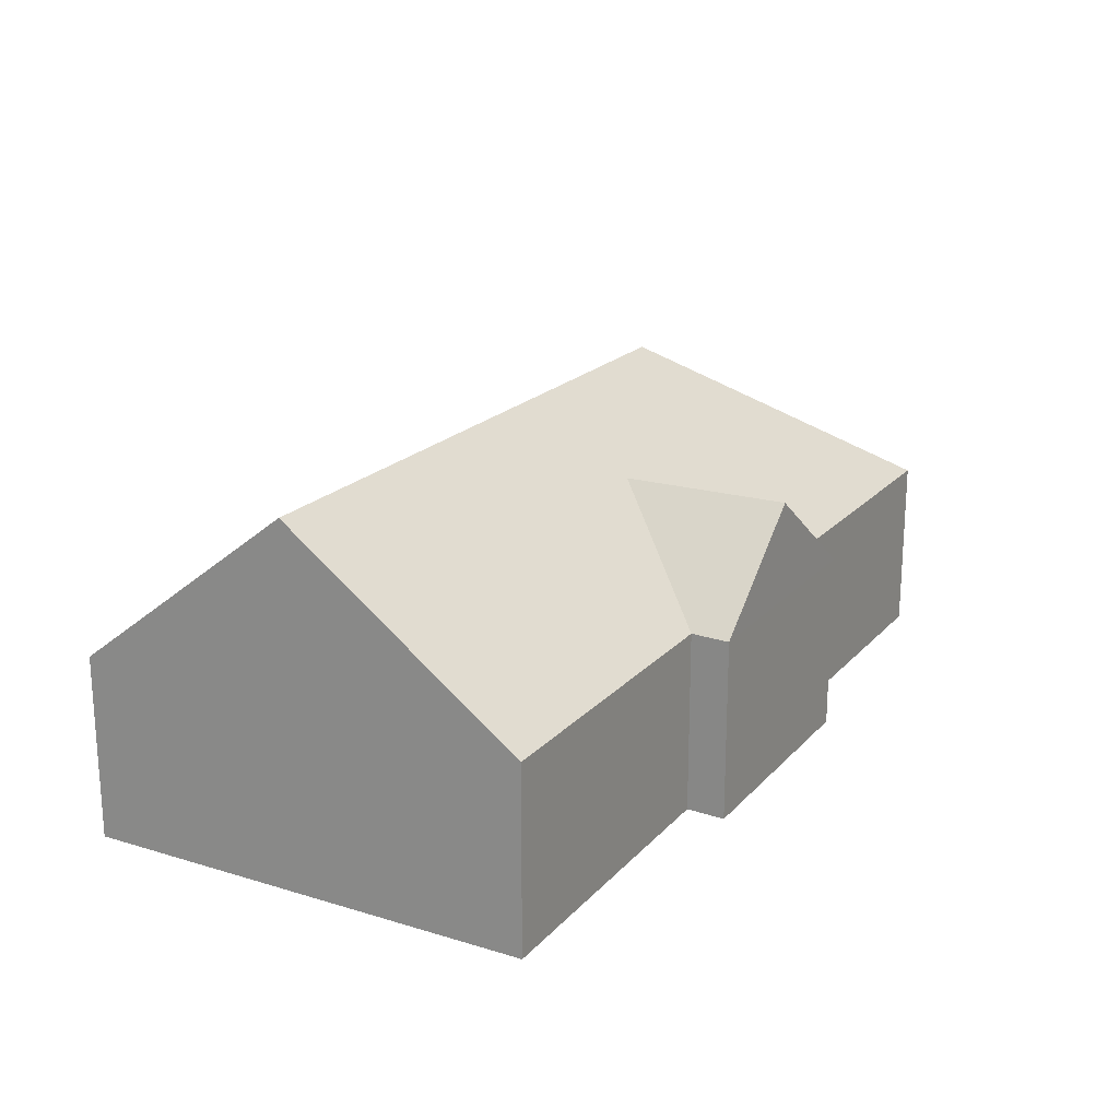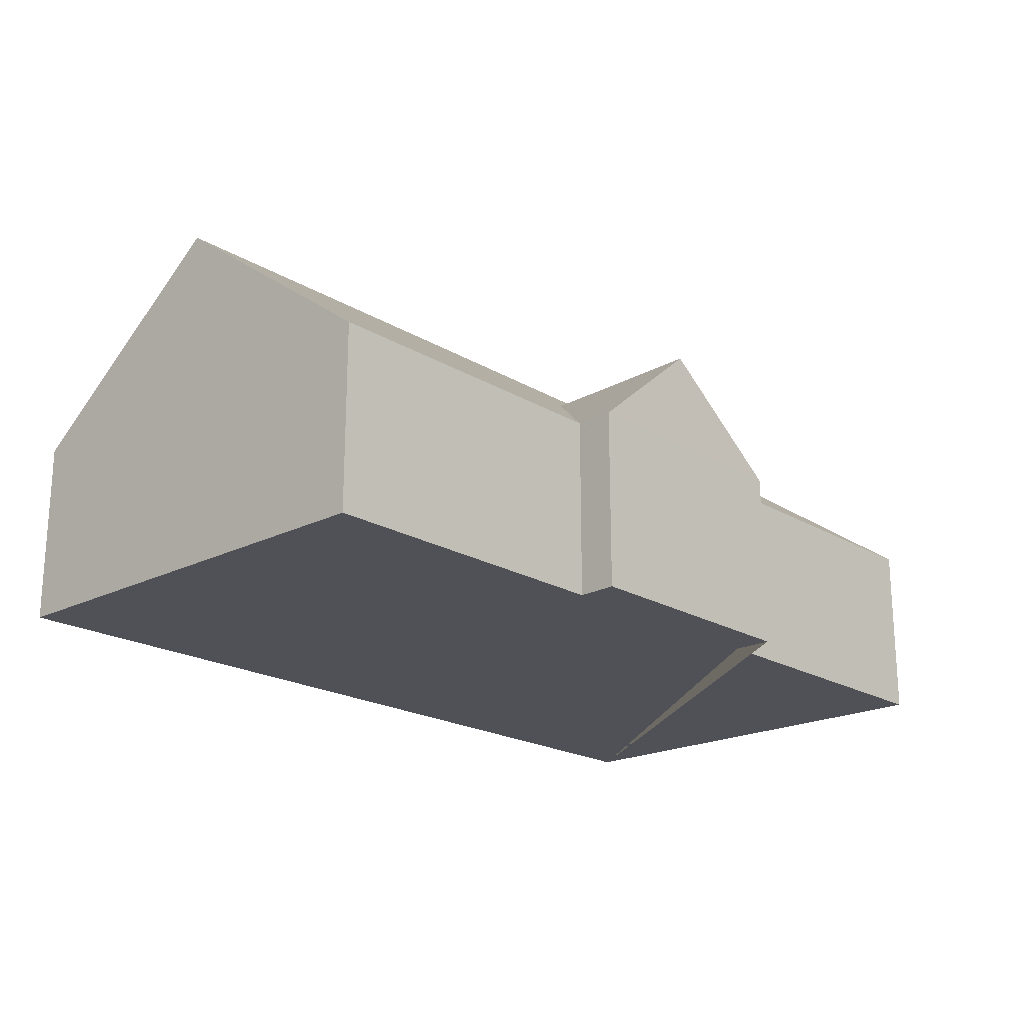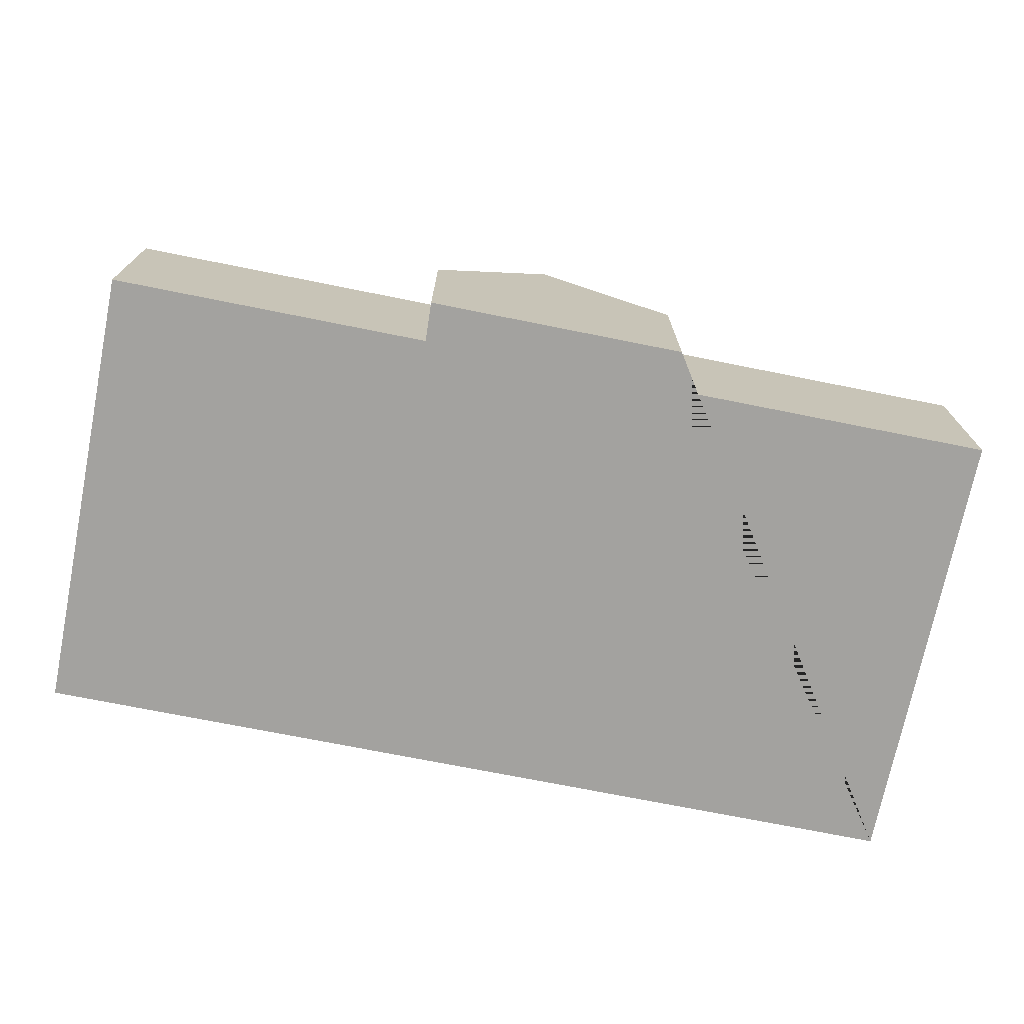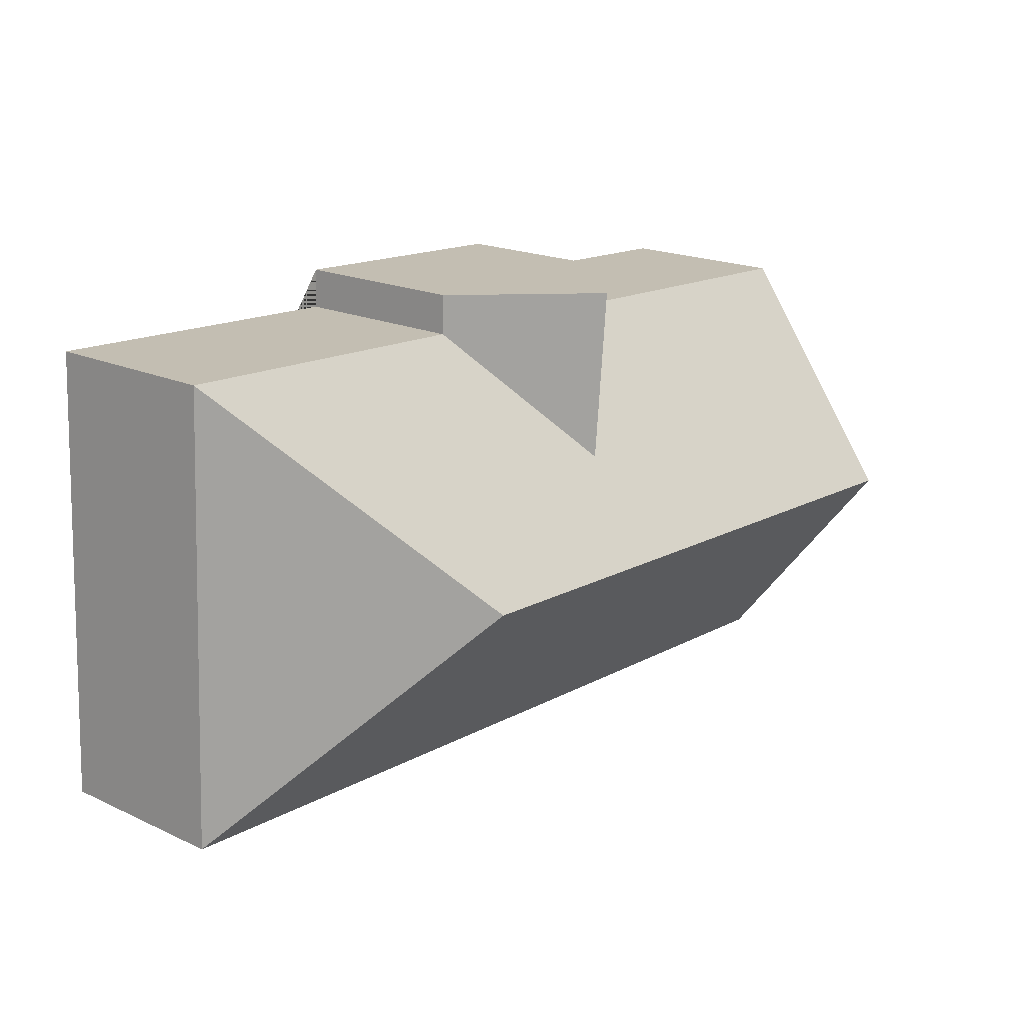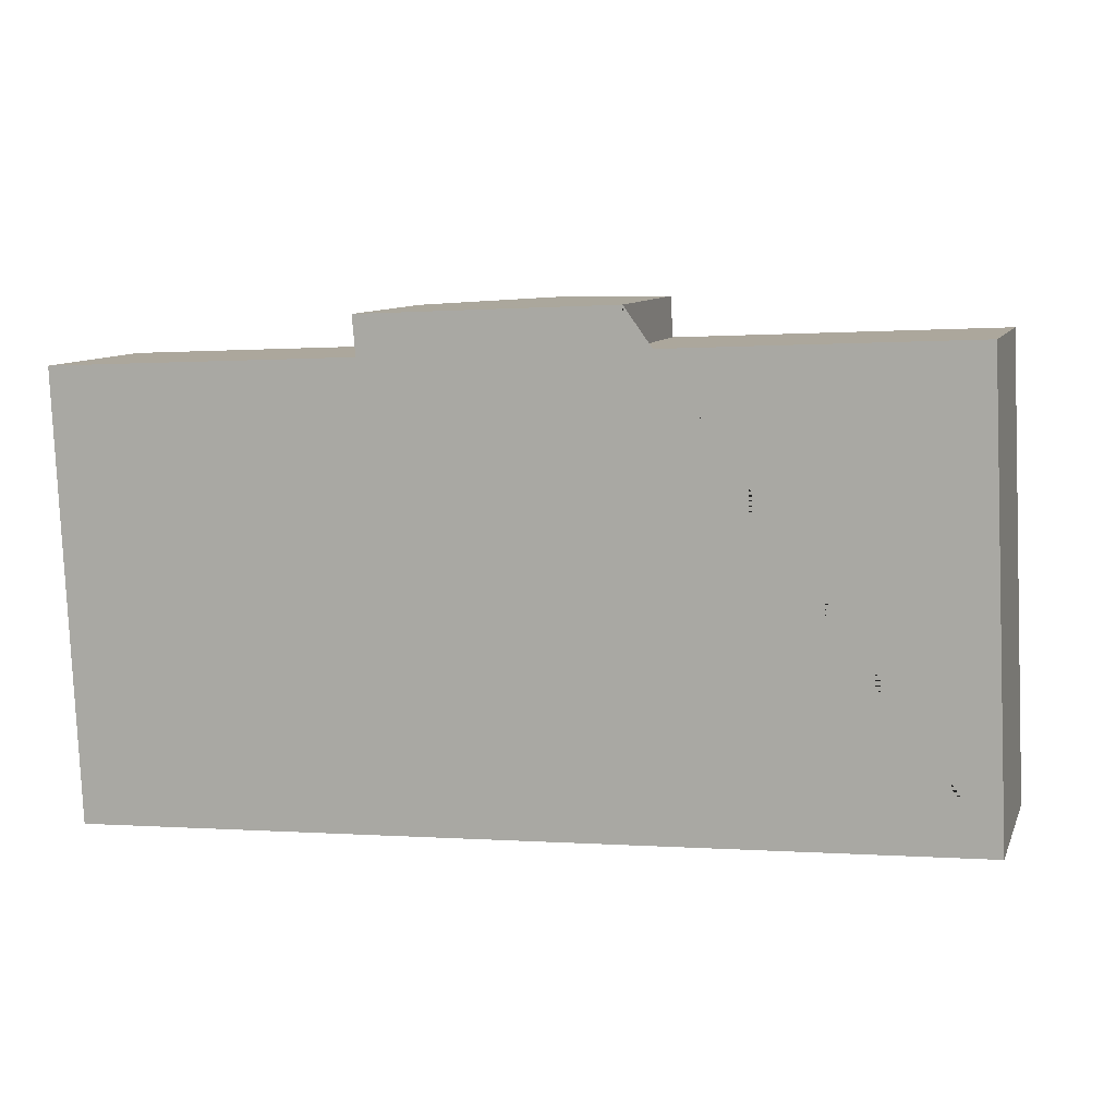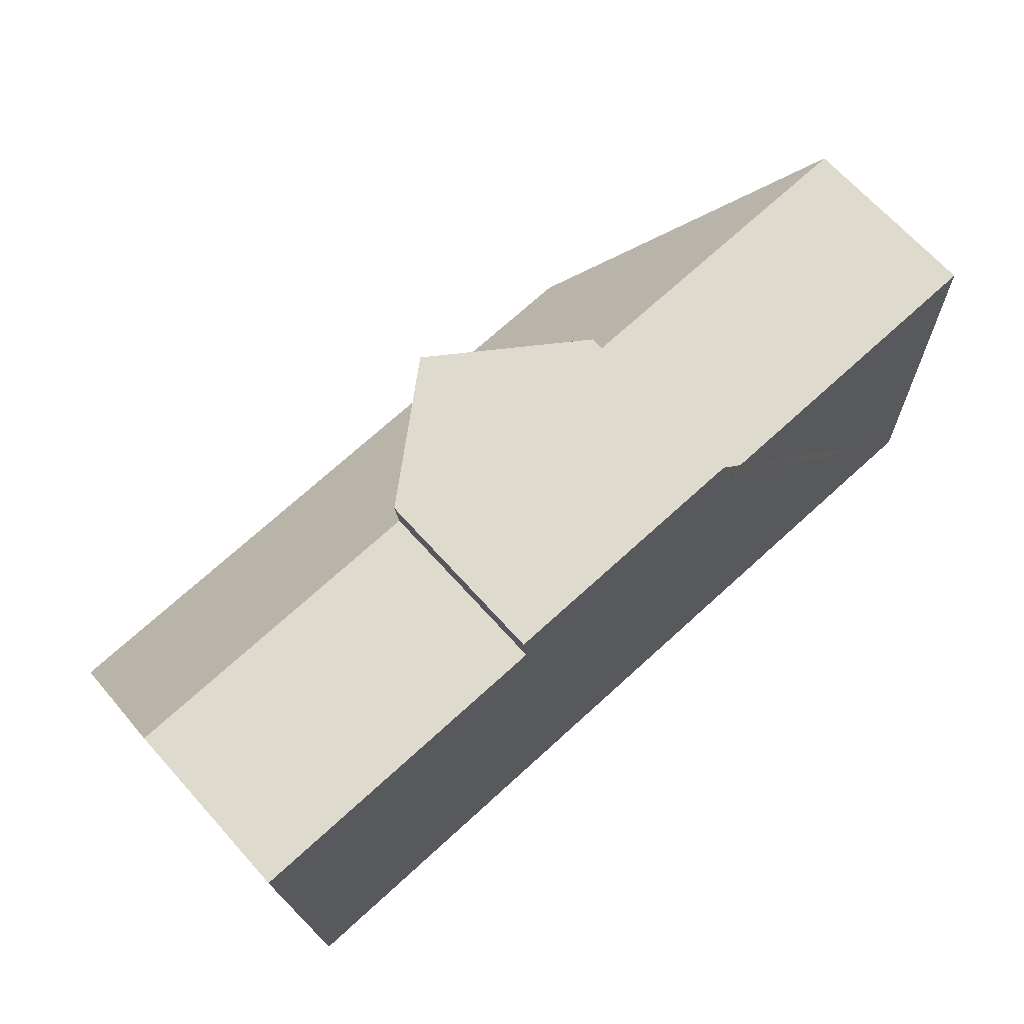
<metadata>
{"format":"obj","ext":"obj","renderer":"f3d","projection":"perspective","resolution":1024,"background":"white","views":[{"elev":20.0,"azim":-63.5,"up":"+Y"},{"elev":-20.3,"azim":-50.0,"up":"+Y"},{"elev":-72.4,"azim":-14.0,"up":"+Y"},{"elev":19.2,"azim":130.8,"up":"+Z"},{"elev":9.4,"azim":16.5,"up":"+Z"},{"elev":68.7,"azim":-42.1,"up":"+Z"}]}
</metadata>
<code>
o CG10_500_038057_0054
v 396.1 75 -205.6
v 387.5 75 -19.68
v 296.9 144.9 -119.1
v 253.7 75 -9.594
v 254.4 75 -25.85
v 202.8 115 -82.78
v 197.9 116.3 -12.21
v 149.7 75 -30.69
v 148.3 75 -14.5
v 28.13 75 -222.9
v 19.5 75 -36.72
v 23.9 145 -131.9
v 396.1 0 -205.6
v 387.5 0 -19.68
v 254.4 0 -25.85
v 253.7 0 -9.594
v 148.3 0 -14.5
v 149.7 0 -30.69
v 19.5 0 -36.72
v 28.13 0 -222.9
f 10 1 3 12
f 2 1 3
f 5 2 3 12 11 8 6
f 7 4 5 6
f 9 7 6 8
f 4 7 9
f 11 12 10
f 13 14 15 16 17 18 19 20
f 1 13 14 2
f 2 14 15 5
f 5 15 16 4
f 4 16 17 9
f 9 17 18 8
f 8 18 19 11
f 11 19 20 10
f 10 20 13 1

</code>
